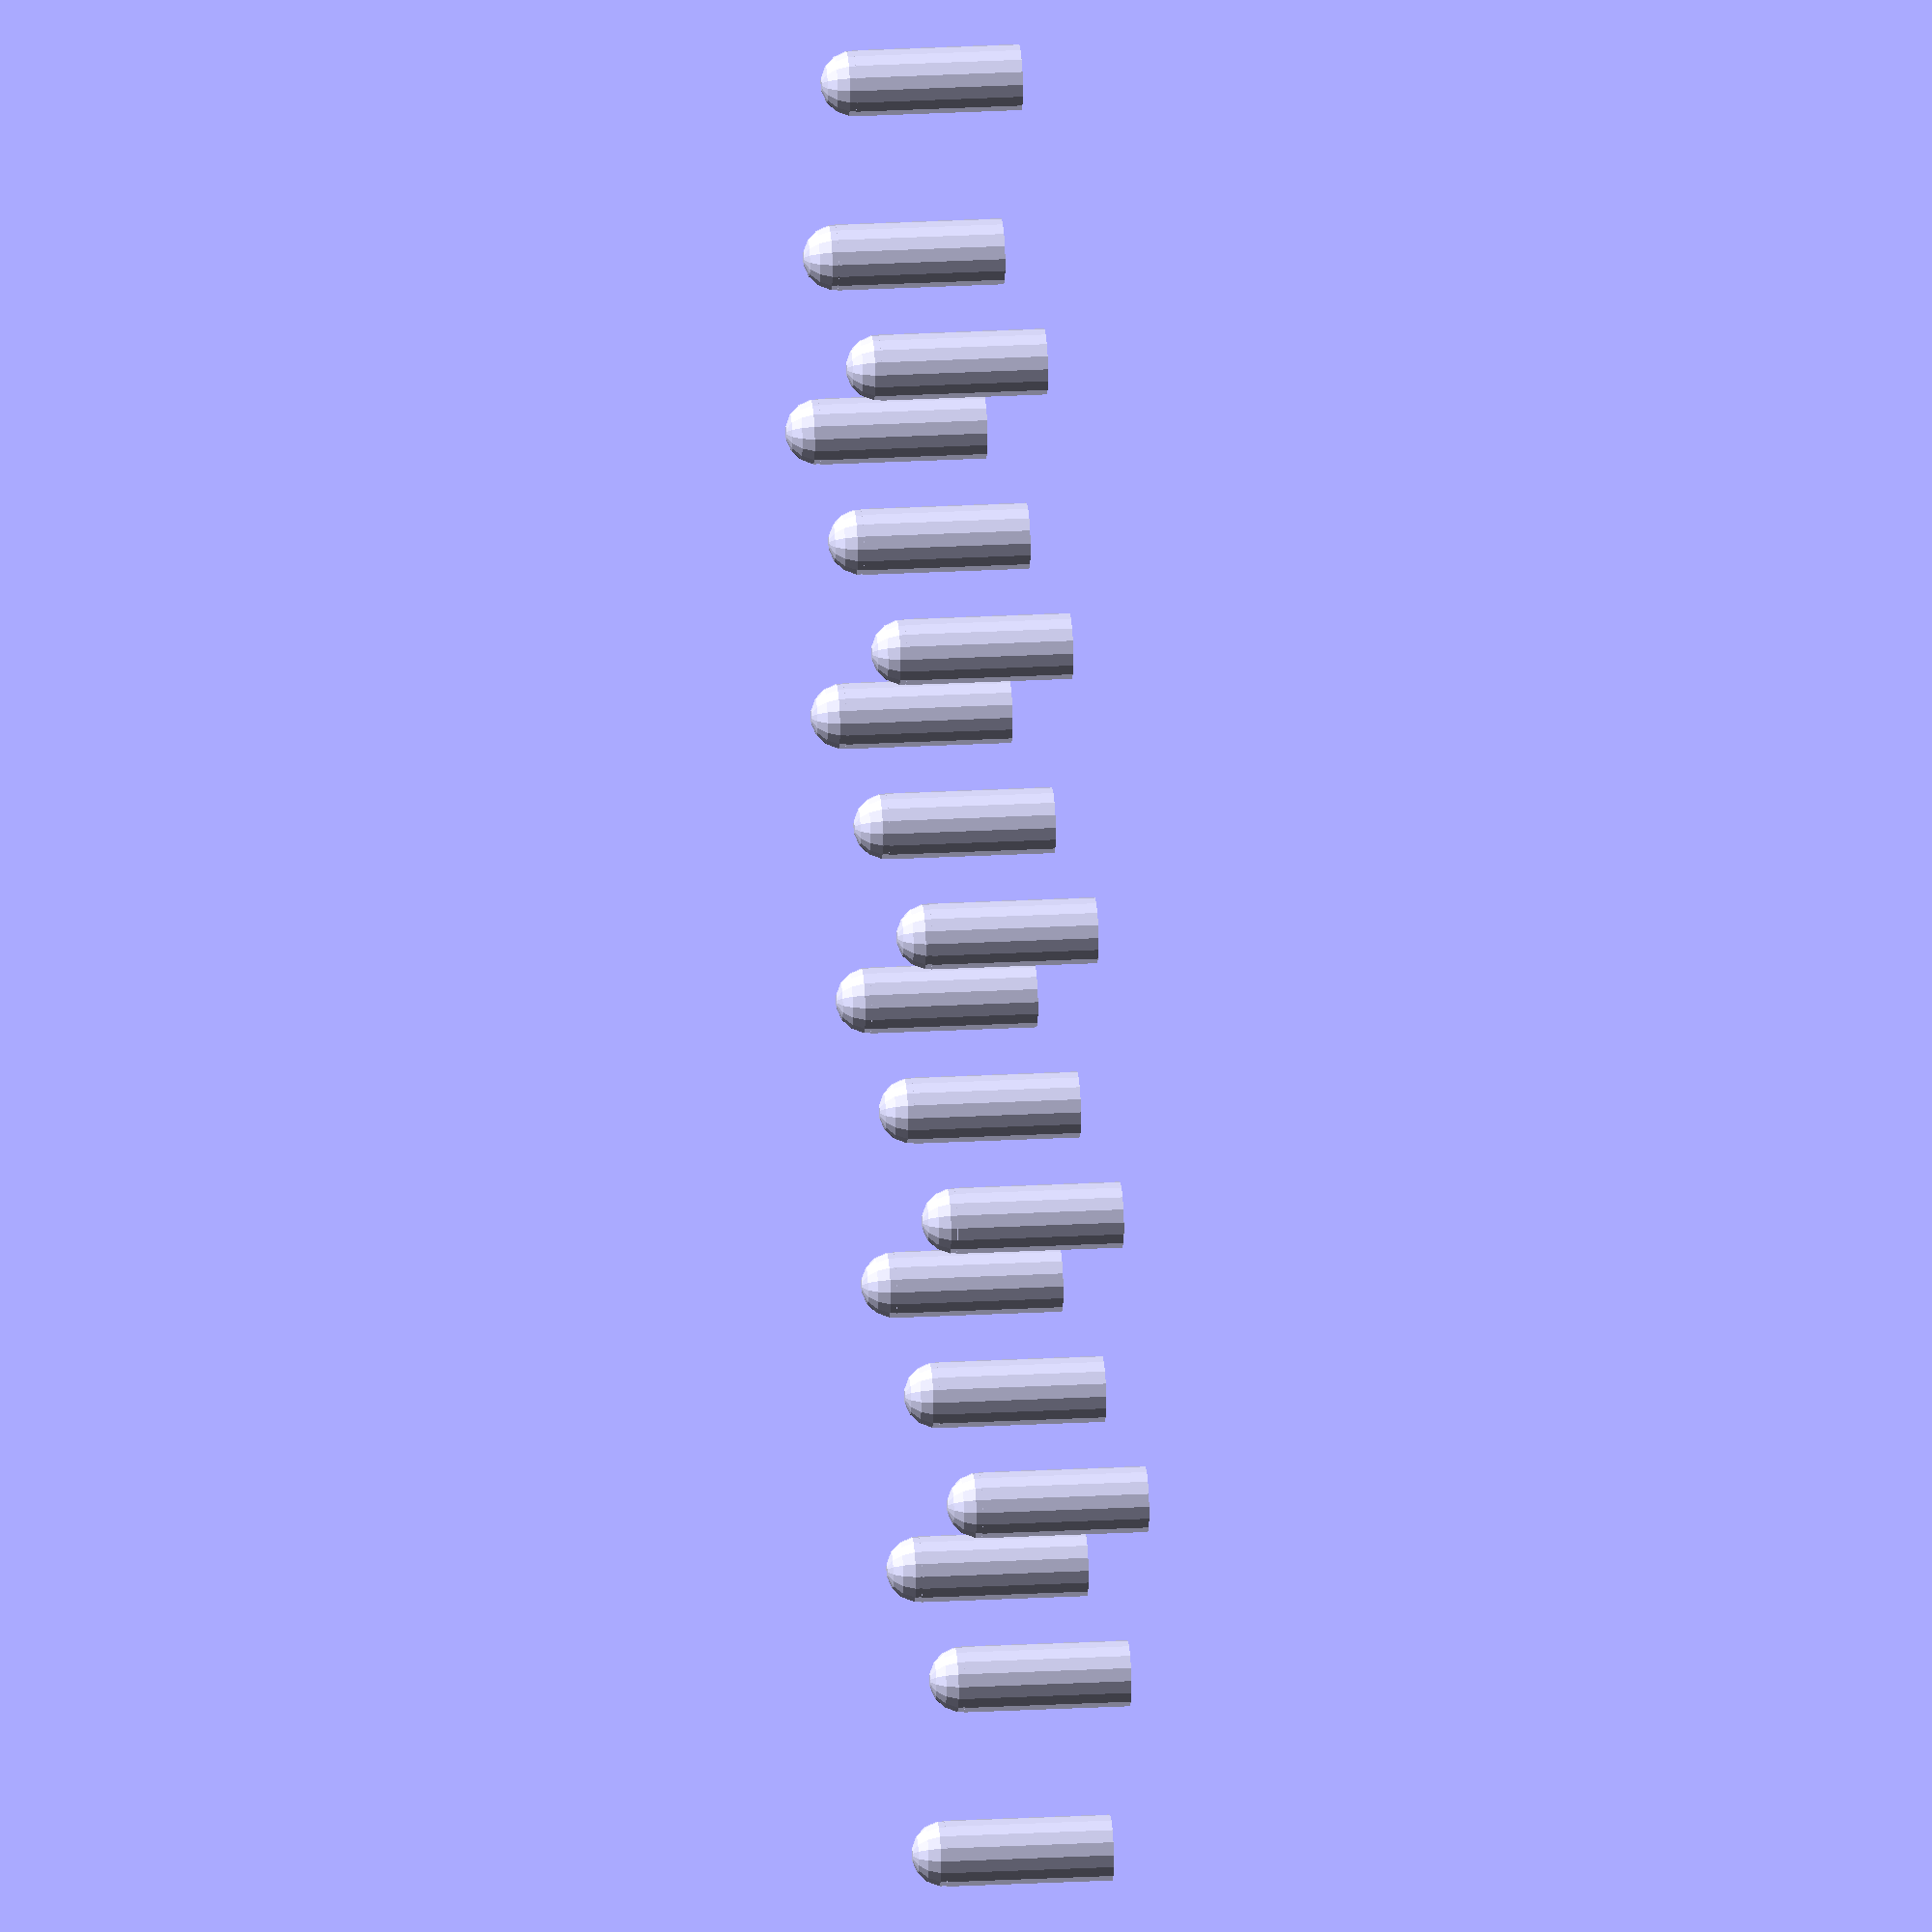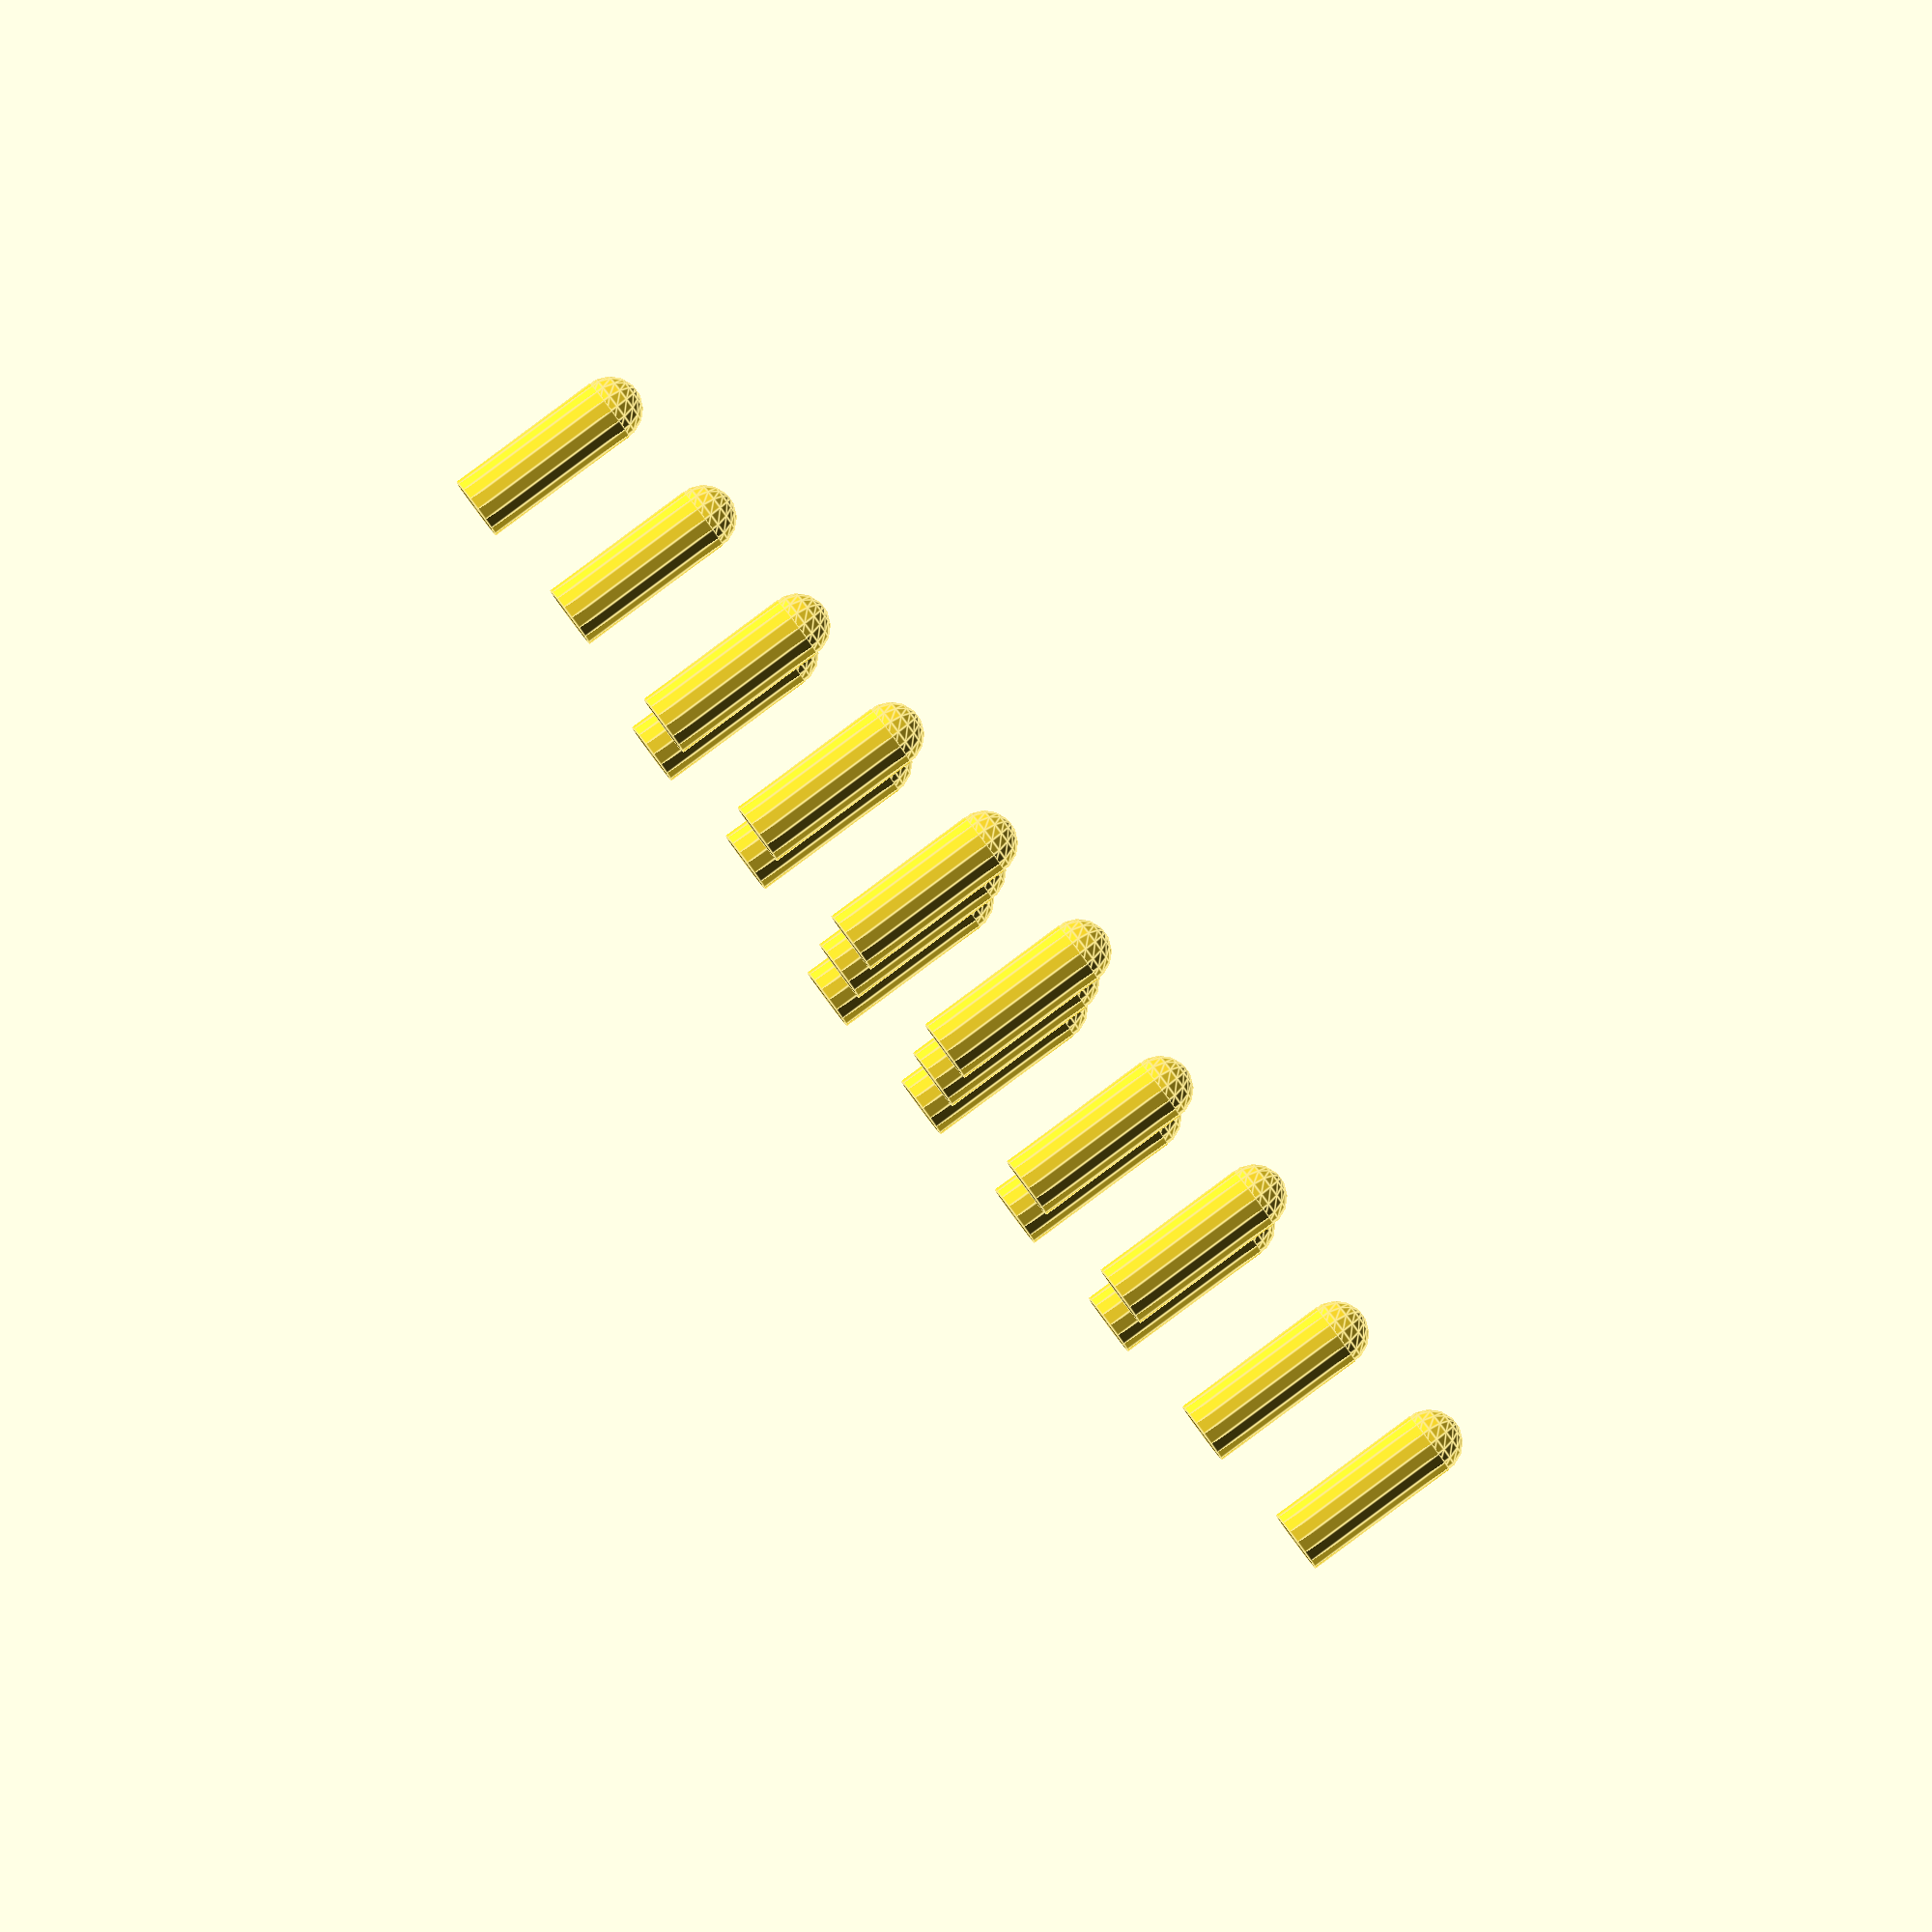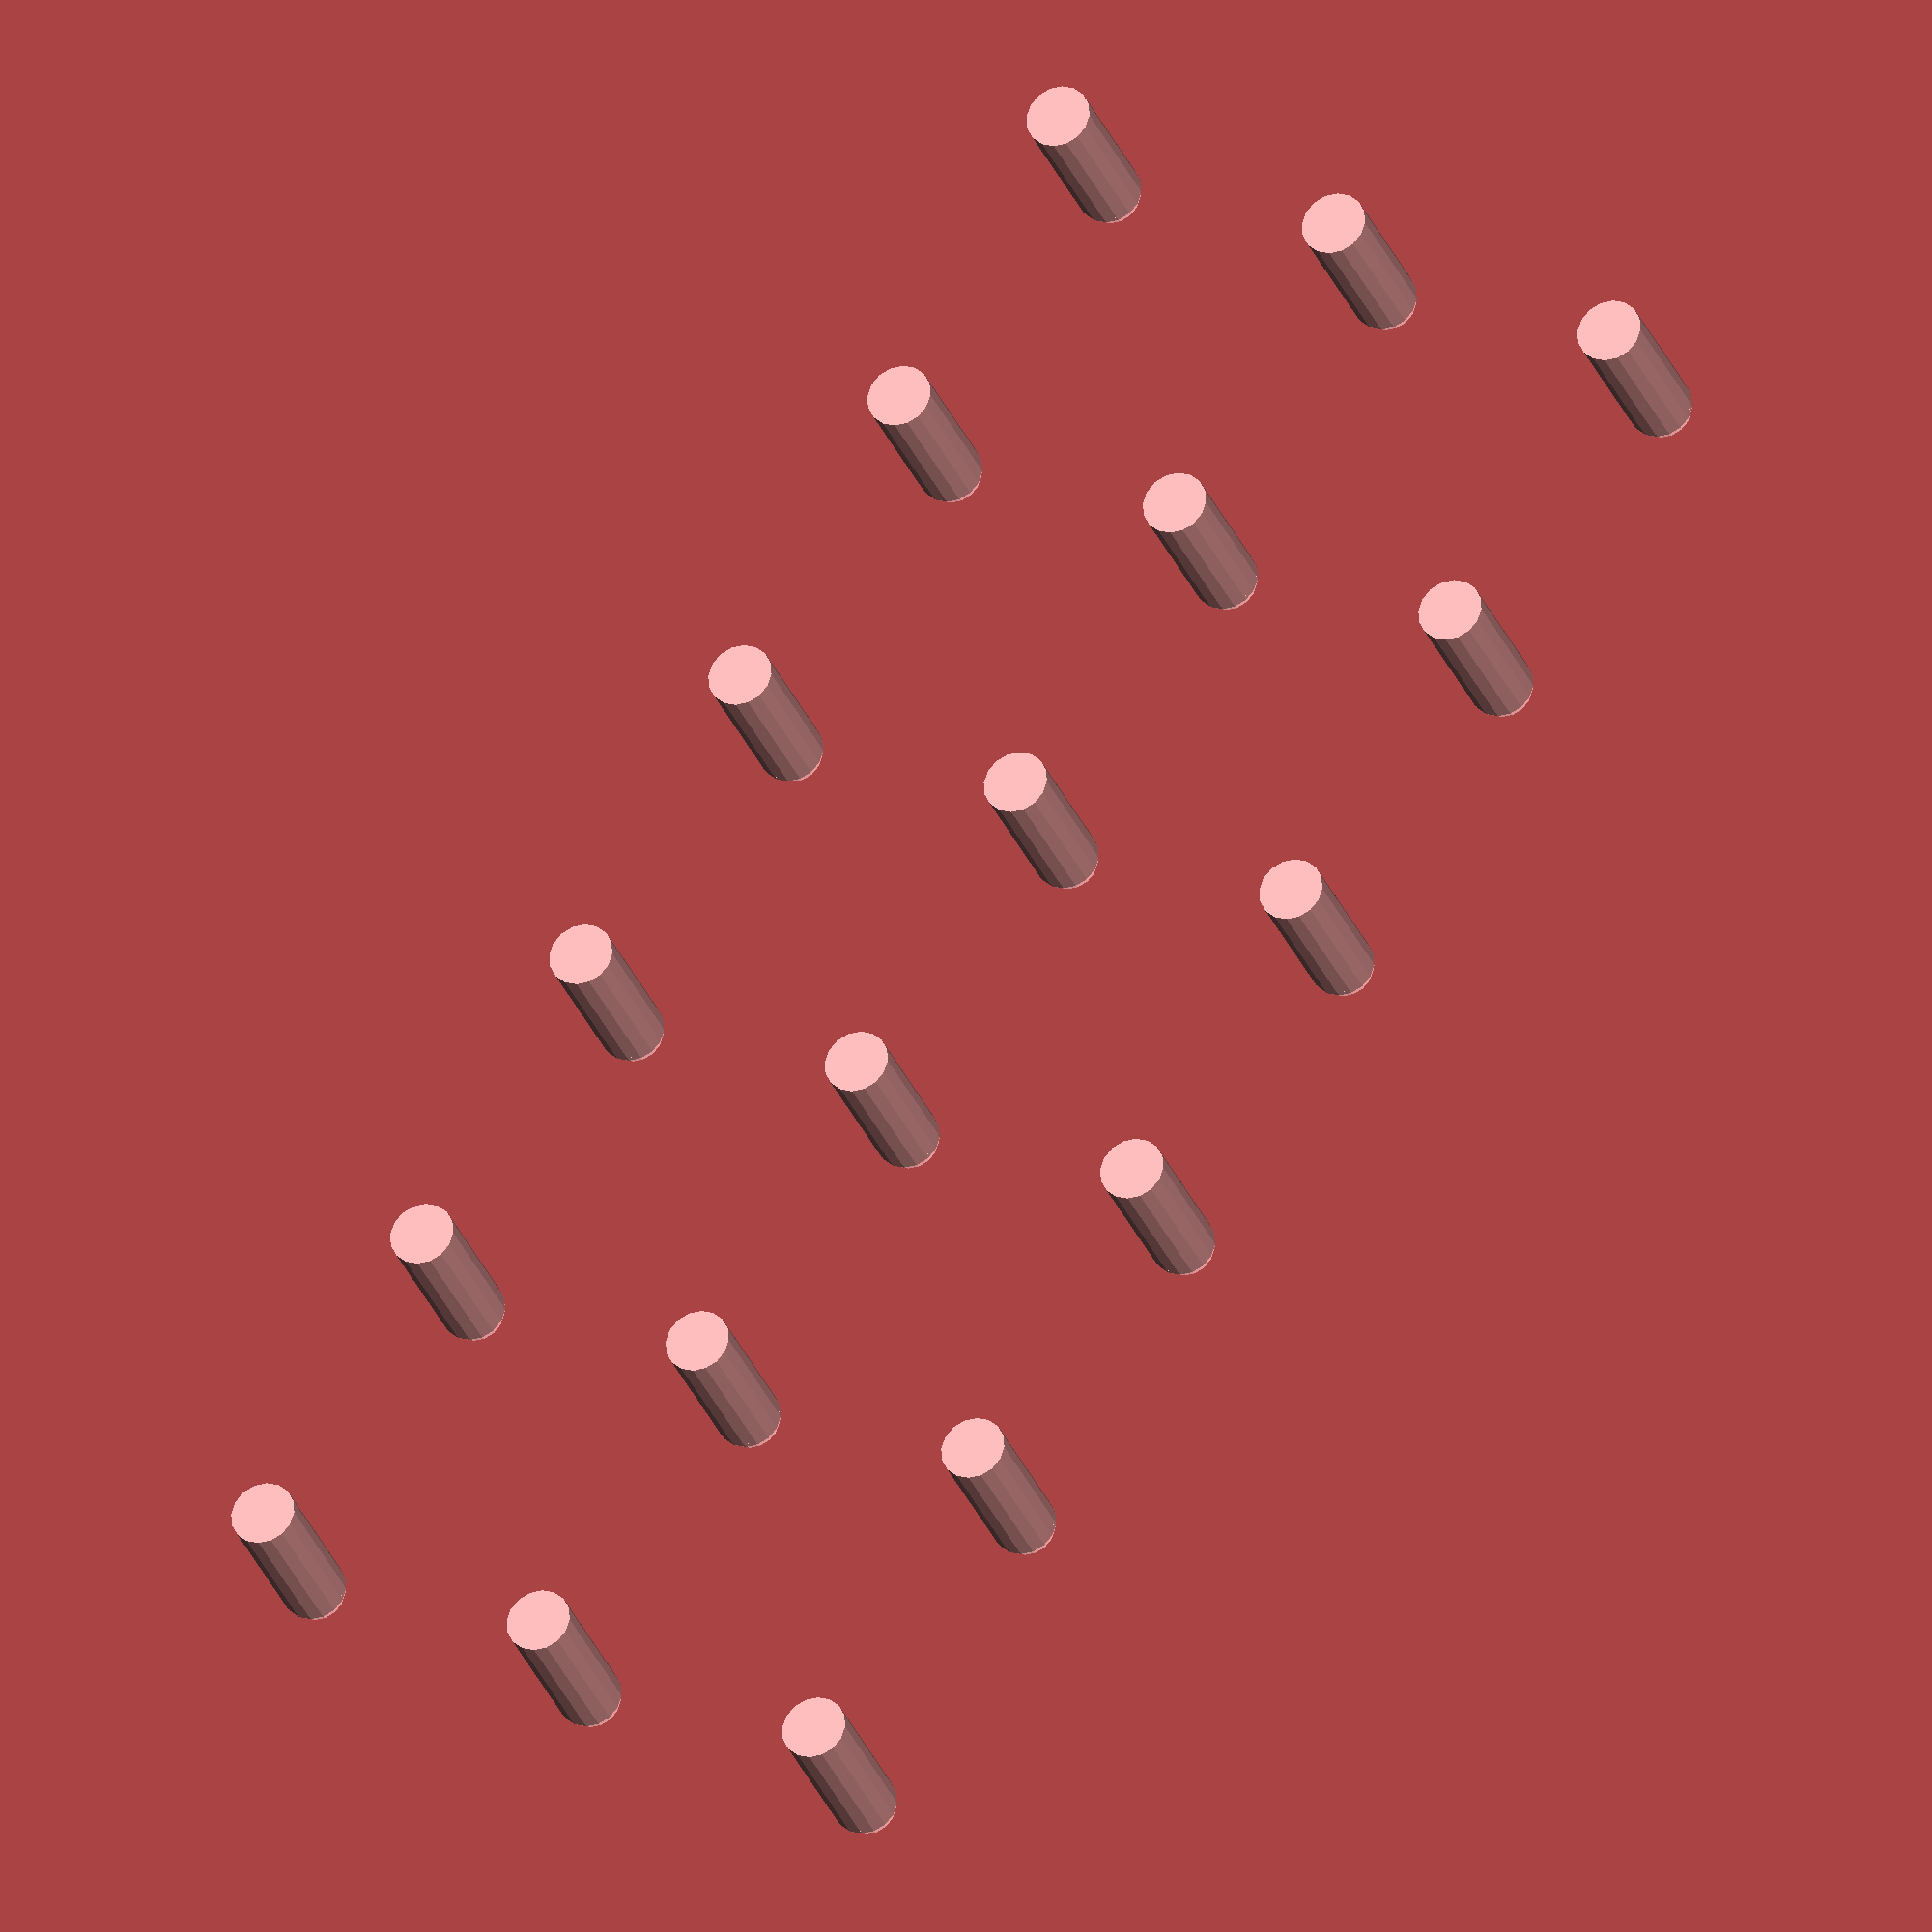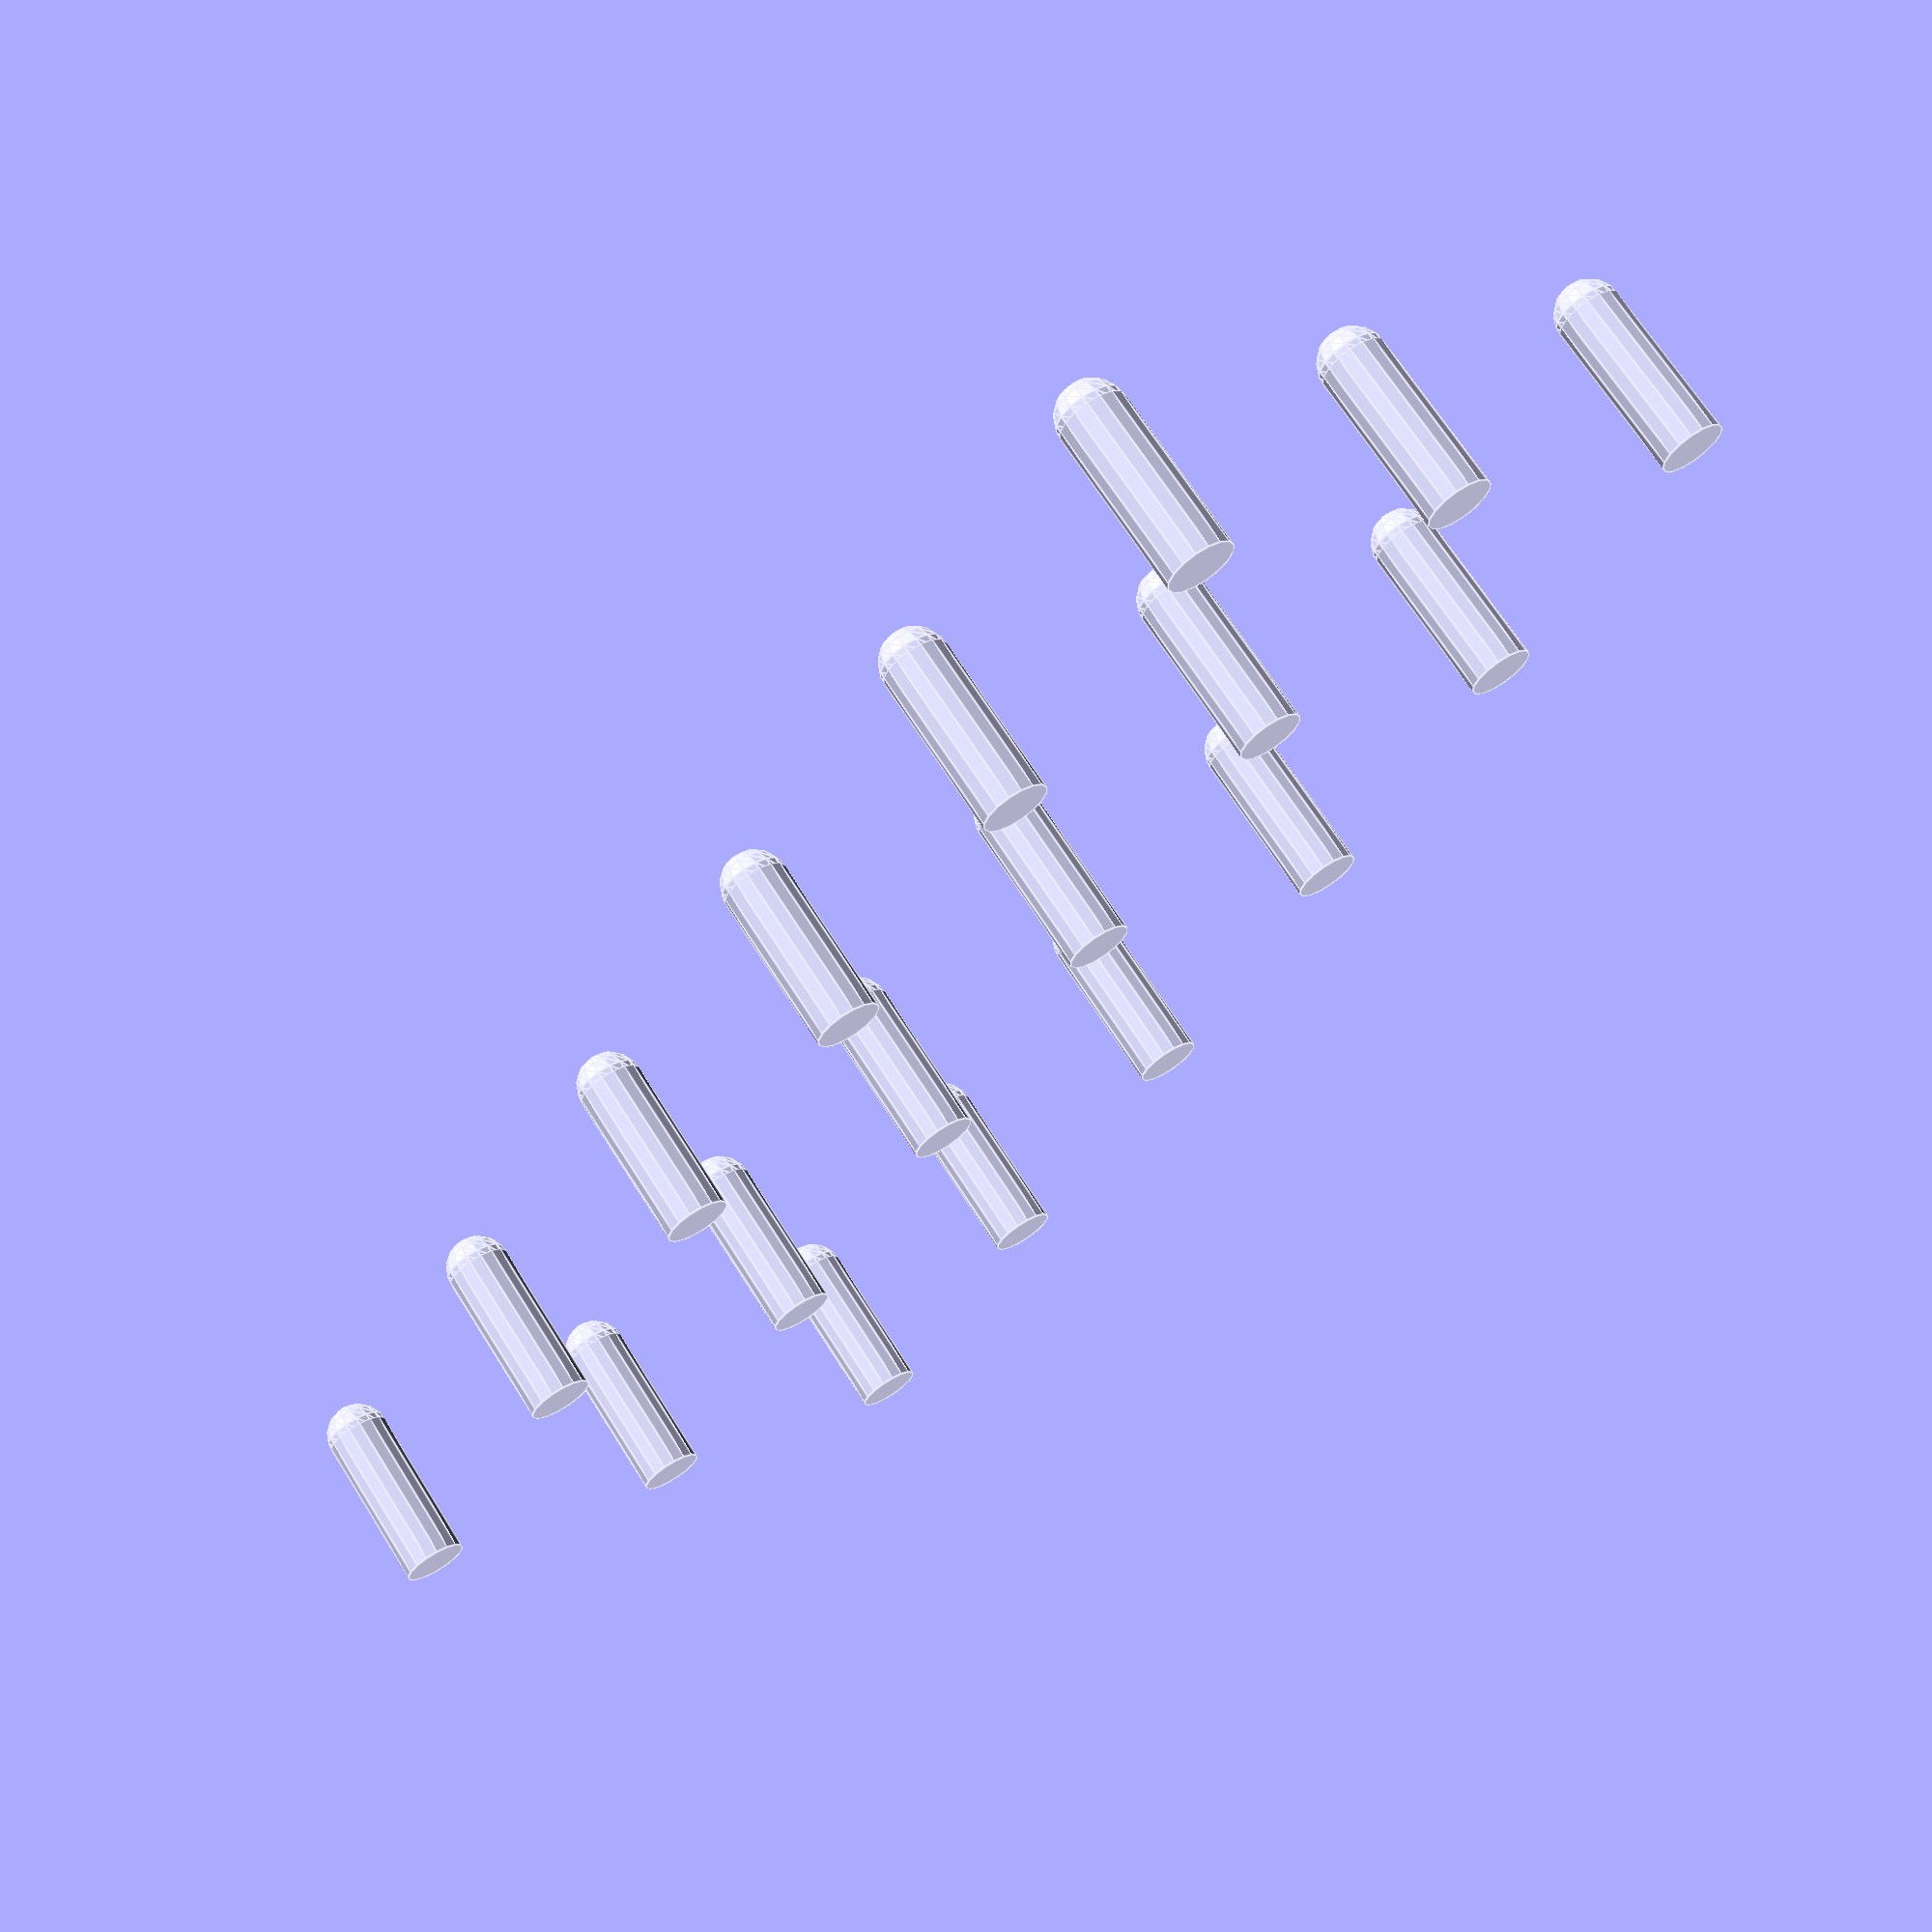
<openscad>
/*
    LED Jig - Panelmount, Soldering, etc
    https://github.com/GeoffMaciolek/led-jig
*/

/*  *********************
    Customizable Settings
    ********************* */

led_diameter_mm=2; // Diameter in mm

led_cols=5; // Define the grid of LEDs.
led_rows=2; // Typically 1 row?
 
// How far from the panel do you want the
// LEDs to protrude?
led_protrusion_mm = 5;

// Spacing between LEDs, as measured from
// center-center or same-edge to same-edge.
led_spacing_mm = 10; 
// Max width of jig in mm
max_width_mm = 40;


/* **************************
   End Settings, Begin Script
   ************************** */
 
module led(){
    translate([0,0,(led_diameter_mm/2)-led_protrusion_mm]) {
        sphere(d = led_diameter_mm);
        cylinder(d = led_diameter_mm, h = led_protrusion_mm);
    }
}

module led_strip() {
    // Set y_count to `led_rows` if valid, else 1
    y_count = (led_rows > 0) ? led_rows:1;
    x_count = (led_cols > 0) ? led_cols:1;
    for (y_index=[0:1:y_count]){        
        for (x_index=[0:1:x_count]){
            translate([x_index * led_spacing_mm, y_index * led_spacing_mm, 0])
                led();
        }
    }
}

// led();
led_strip();

$fa = 1;
$fs = 0.4;
// sphere(d=led_diameter_mm);

</openscad>
<views>
elev=336.4 azim=145.0 roll=264.7 proj=o view=solid
elev=93.4 azim=298.1 roll=126.6 proj=o view=edges
elev=27.7 azim=120.0 roll=17.6 proj=o view=solid
elev=111.7 azim=302.6 roll=212.3 proj=p view=edges
</views>
